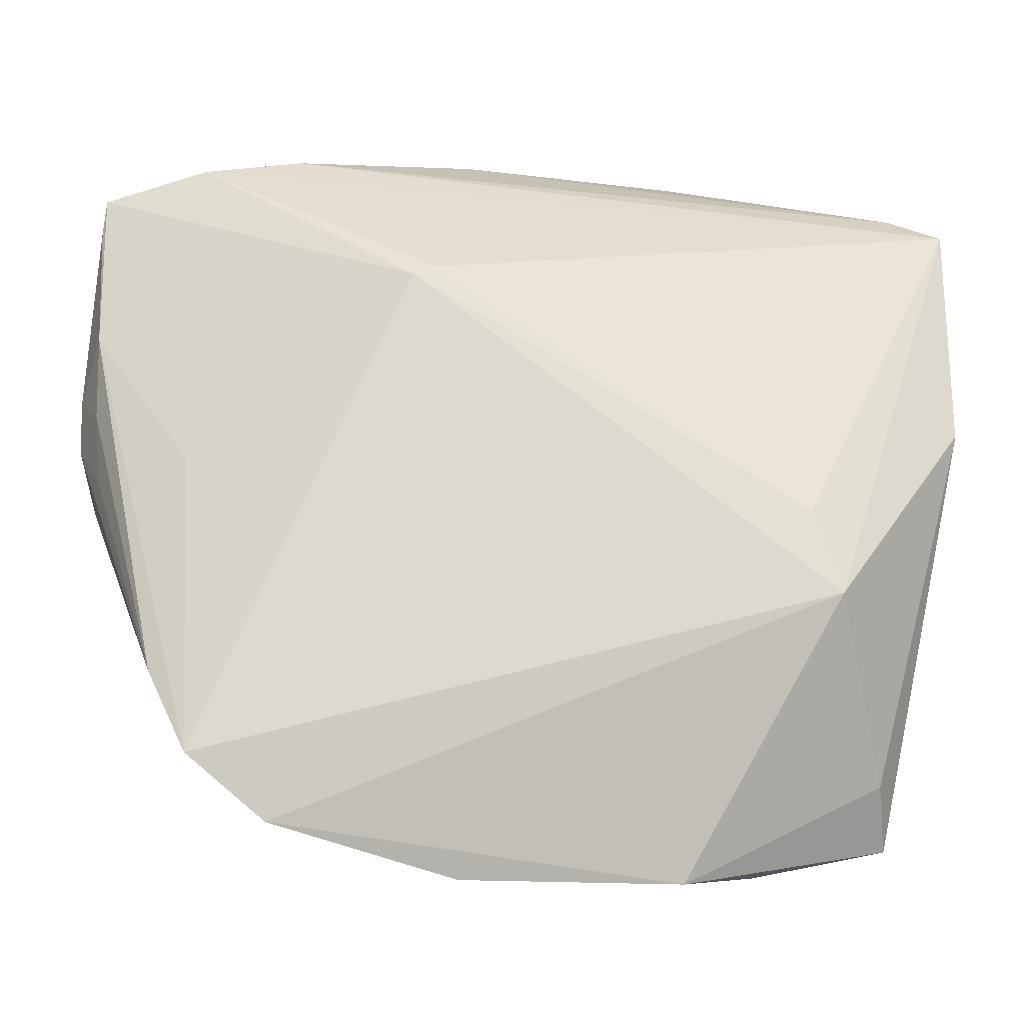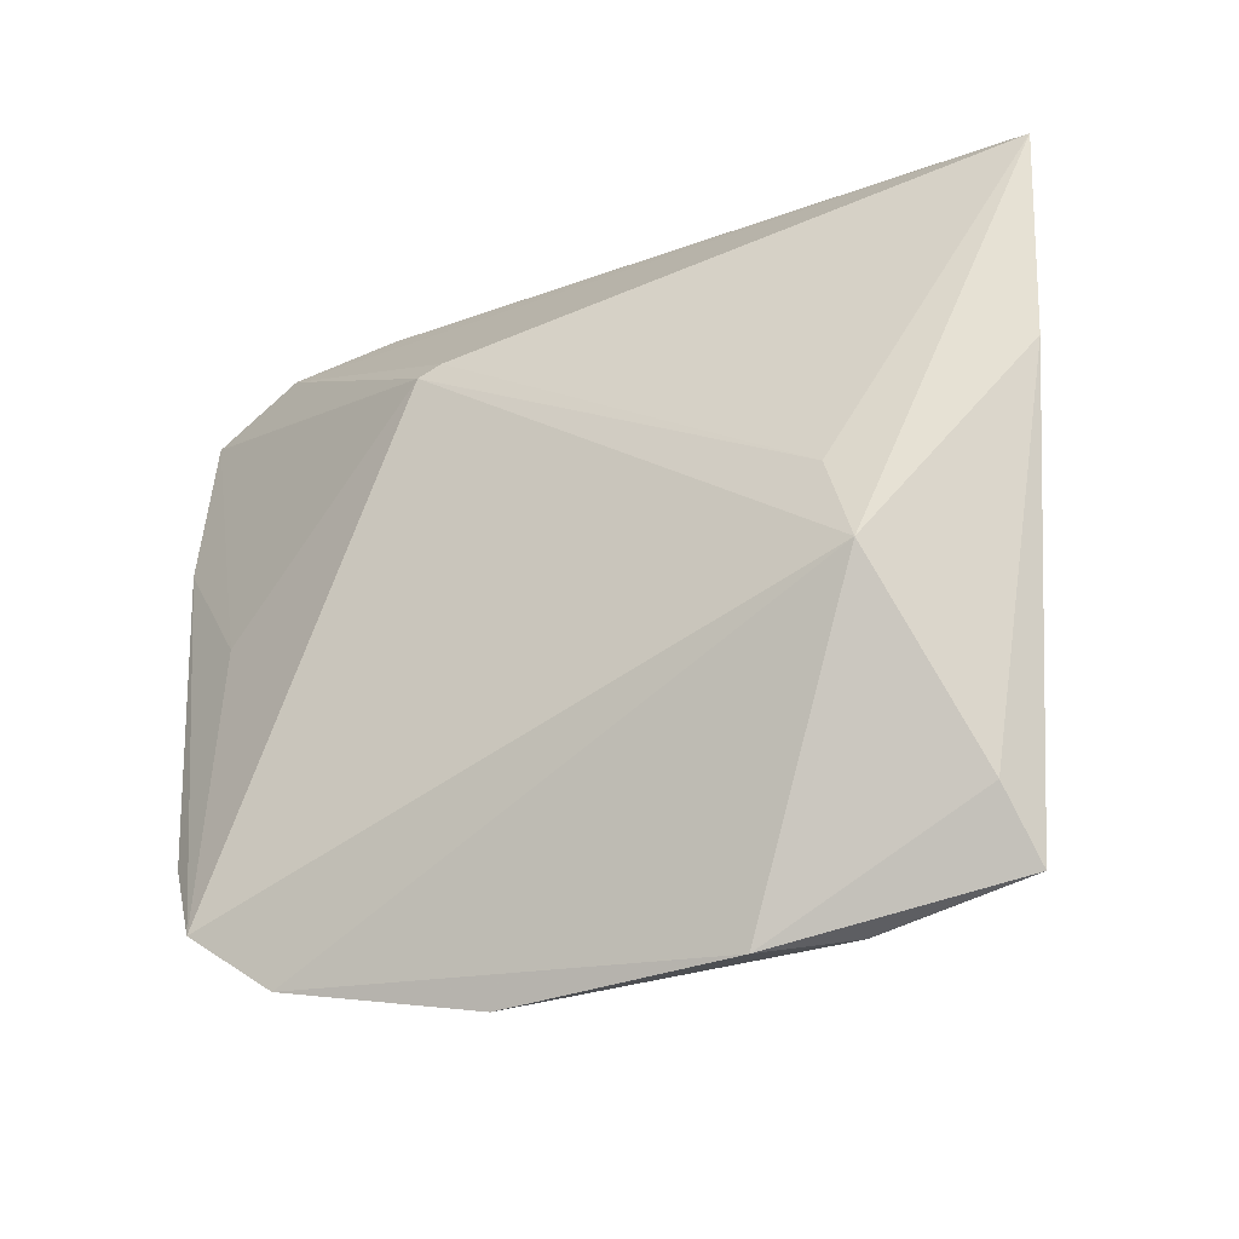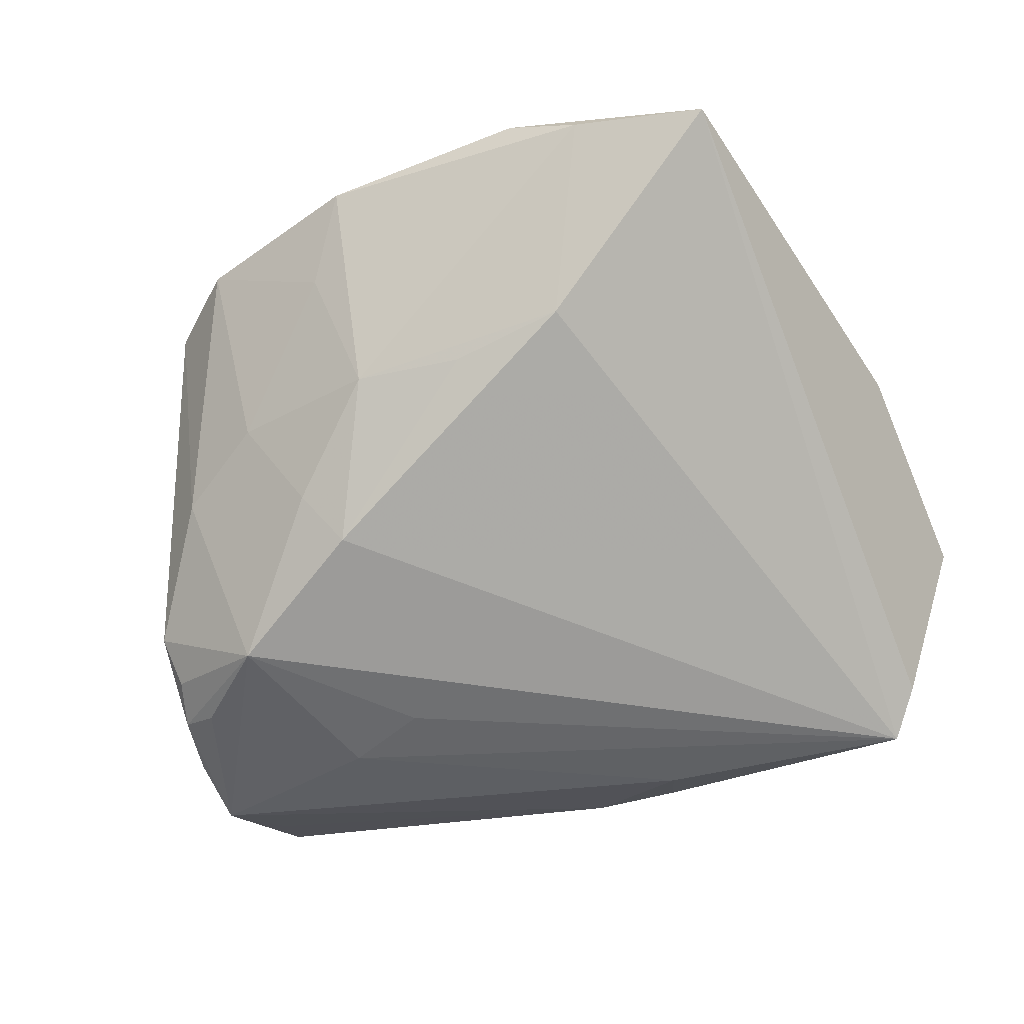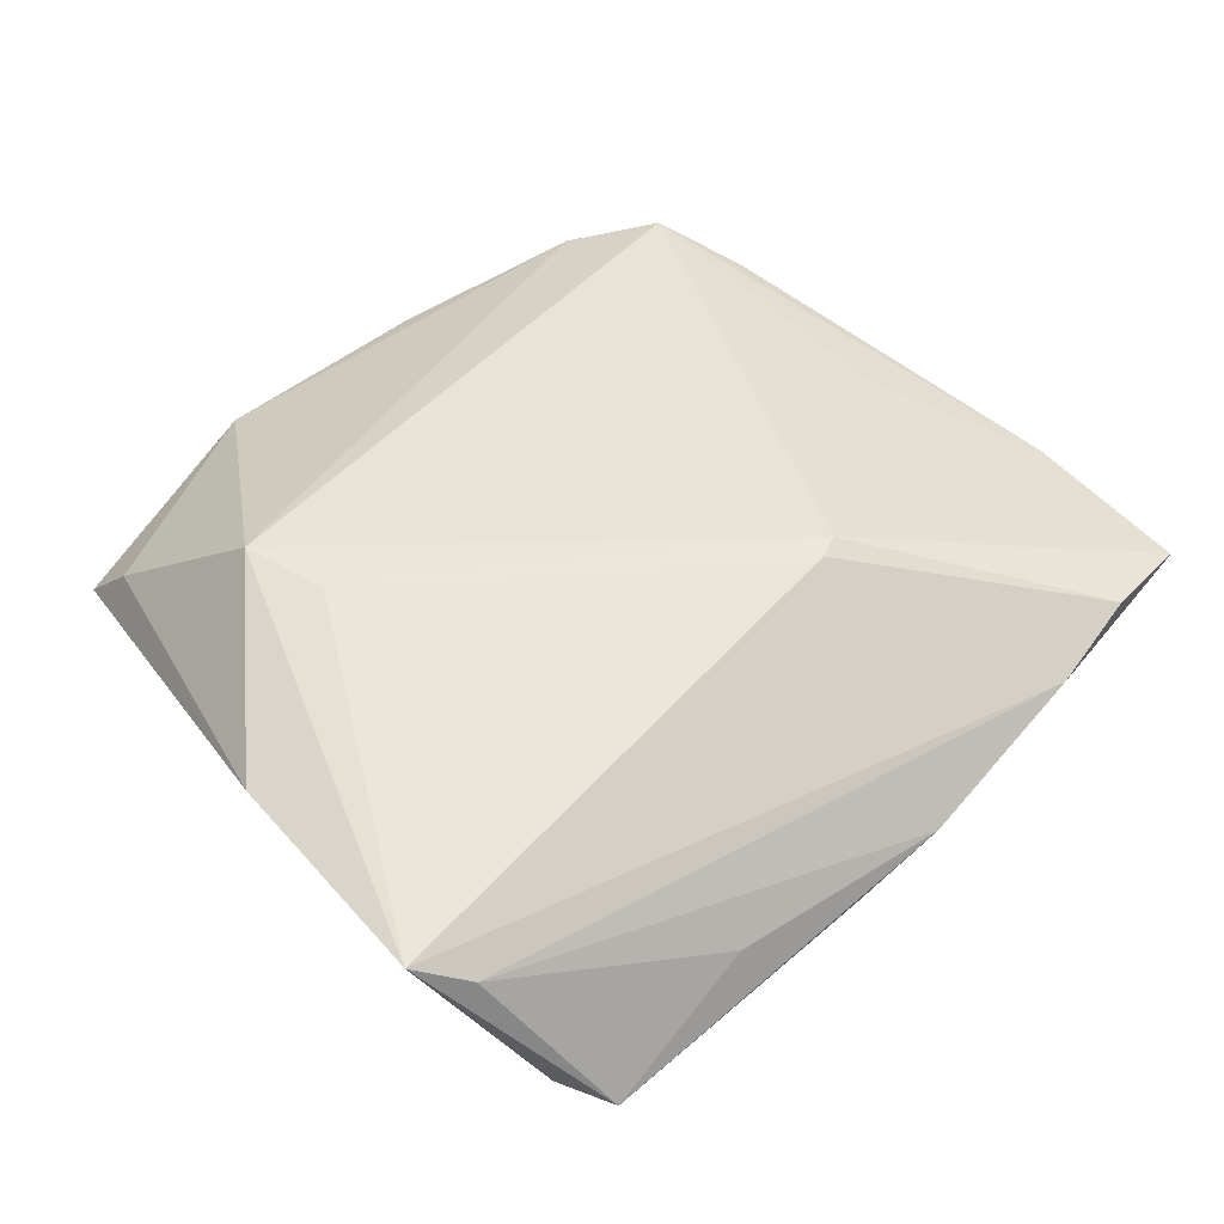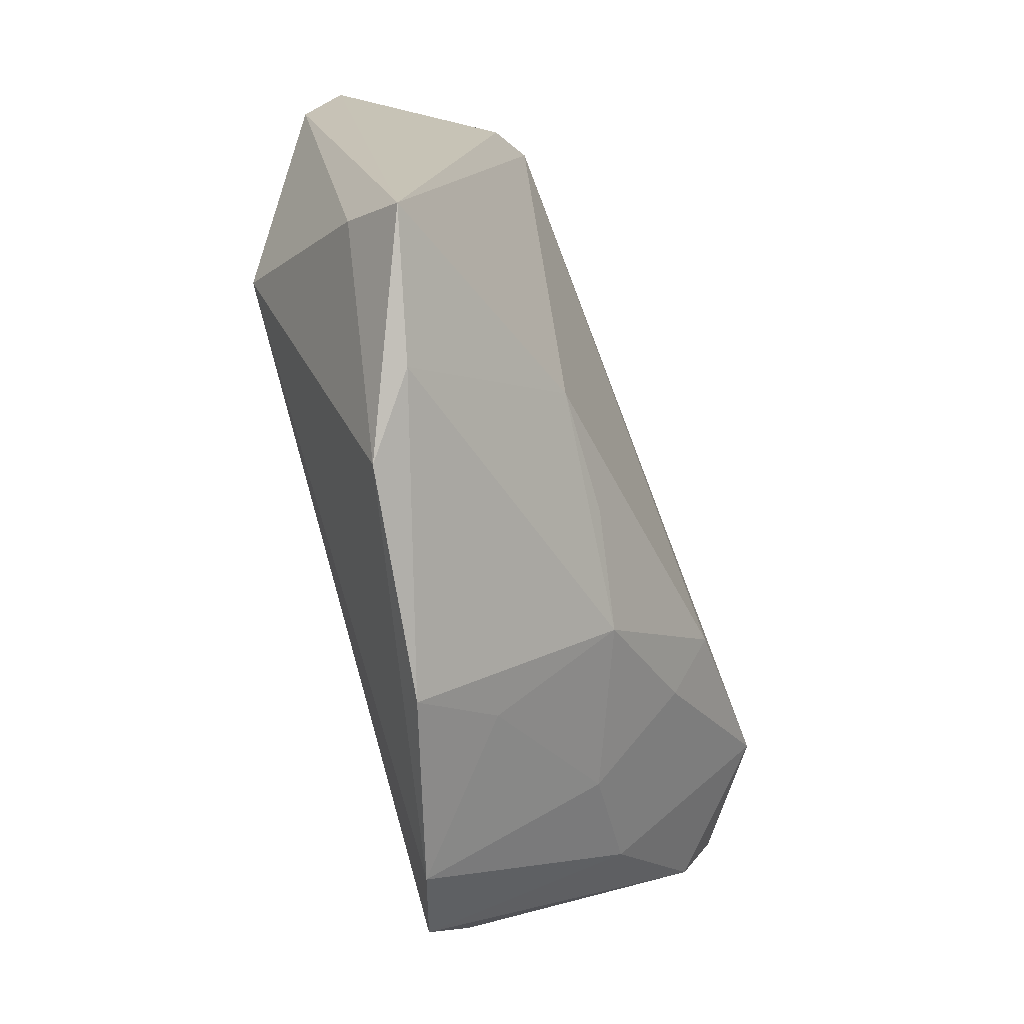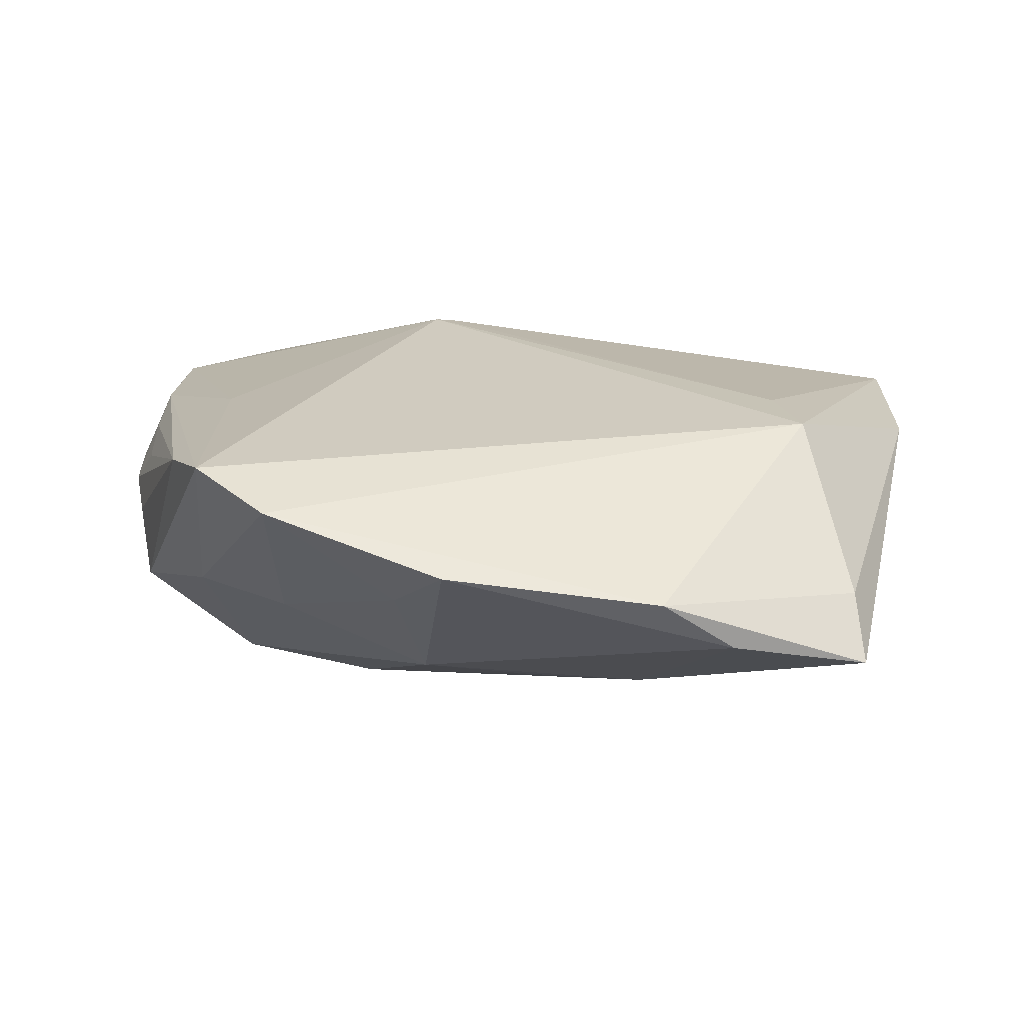
<metadata>
{"format":"obj","ext":"obj","renderer":"f3d","projection":"perspective","resolution":1024,"background":"white","views":[{"elev":-18.4,"azim":-0.5,"up":"+Y"},{"elev":-34.0,"azim":32.9,"up":"+Y"},{"elev":-68.2,"azim":22.6,"up":"+Z"},{"elev":42.4,"azim":140.3,"up":"+Z"},{"elev":-76.7,"azim":106.0,"up":"+Y"},{"elev":23.5,"azim":2.4,"up":"+Z"}]}
</metadata>
<code>
v -0.05315 0.03566 0.006867
v -0.01949 -0.01215 -0.01935
v 0.01808 -0.02839 -0.01155
v -0.03212 0.02069 -0.01535
v -0.0552 0.02525 -0.008865
v -0.0552 0.007159 0.001529
v -0.0552 0.01315 0.002838
v -0.009538 0.02502 0.02033
v -0.01224 0.0238 0.0209
v -0.02907 -0.02612 -0.002463
v -0.04862 0.006846 -0.01543
v 0.03924 0.04836 -0.01313
v 0.05502 0.006273 0.01121
v 0.02013 -0.04918 0.009513
v 0.04541 -0.04359 -0.0004717
v 0.02124 0.04691 -0.003122
v -0.02842 -0.0435 0.01819
v -0.03804 -0.002065 -0.0209
v 0.03881 -0.01672 0.02057
v -0.05168 0.001154 0.007389
v 0.005467 0.04895 -0.004611
v -0.04275 -0.02553 0.0177
v -0.03991 0.04354 0.008802
v -0.05322 -0.0004196 -0.0002488
v 0.007313 0.04334 -0.0114
v -0.02323 -0.01806 -0.01406
v -0.005735 0.04918 -0.001224
v -0.0377 -0.03597 0.0209
v -0.04128 -0.01886 -0.002195
v 0.003506 -0.02726 -0.01158
v -0.05127 0.001644 -0.01238
v -0.05223 0.01946 0.009801
v -0.05317 0.007705 -0.01267
v 0.0552 0.03445 0.00863
v 0.03556 -0.00634 0.01994
v 0.04385 0.04321 -0.01022
v -0.01297 -0.04044 0.005357
v 0.04437 -0.03679 0.005789
v -0.03975 0.001493 0.01606
v -0.006352 -0.04918 0.0125
v -0.02176 0.01703 -0.01724
v -0.05283 0.04015 0.006714
v -0.05219 0.009561 0.008749
v -0.05136 0.0338 -0.0009207
v -0.0552 0.0161 -0.009476
v 0.04928 0.03822 0.005436
v -0.01018 -0.02922 -0.009477
v -0.0279 0.04643 0.005713
v 0.02889 -0.04739 0.003171
v -0.05188 -0.003943 -0.008622
f 12 34 36
f 2 18 12
f 19 9 28
f 13 34 19
f 39 9 42
f 28 9 39
f 49 40 47
f 18 5 4
f 44 5 42
f 26 2 47
f 18 2 26
f 47 40 37
f 18 29 50
f 50 29 28
f 3 2 12
f 3 49 47
f 46 48 34
f 46 34 12
f 12 16 46
f 17 19 28
f 28 29 17
f 17 37 40
f 9 8 23
f 23 48 42
f 42 9 23
f 34 48 23
f 23 8 34
f 9 19 35
f 35 8 9
f 35 19 34
f 34 8 35
f 49 3 15
f 12 36 15
f 15 3 12
f 15 34 13
f 15 36 34
f 40 49 14
f 14 17 40
f 19 17 14
f 49 15 14
f 12 18 41
f 41 4 12
f 18 4 41
f 12 4 25
f 25 4 5
f 25 21 12
f 10 29 18
f 18 26 10
f 10 26 47
f 10 17 29
f 47 37 10
f 37 17 10
f 47 2 30
f 30 3 47
f 2 3 30
f 48 46 27
f 27 46 16
f 42 48 27
f 27 16 12
f 12 21 27
f 27 44 42
f 21 25 27
f 5 44 27
f 27 25 5
f 19 14 38
f 38 14 15
f 13 19 38
f 38 15 13
f 42 1 32
f 32 39 42
f 28 39 32
f 11 5 18
f 18 33 11
f 11 33 5
f 18 50 31
f 31 33 18
f 50 33 31
f 5 6 7
f 42 5 7
f 7 1 42
f 7 32 1
f 7 6 43
f 43 32 7
f 45 33 50
f 50 6 45
f 5 33 45
f 45 6 5
f 43 6 20
f 22 50 28
f 22 20 6
f 43 20 22
f 28 32 22
f 22 32 43
f 24 6 50
f 50 22 24
f 24 22 6

</code>
